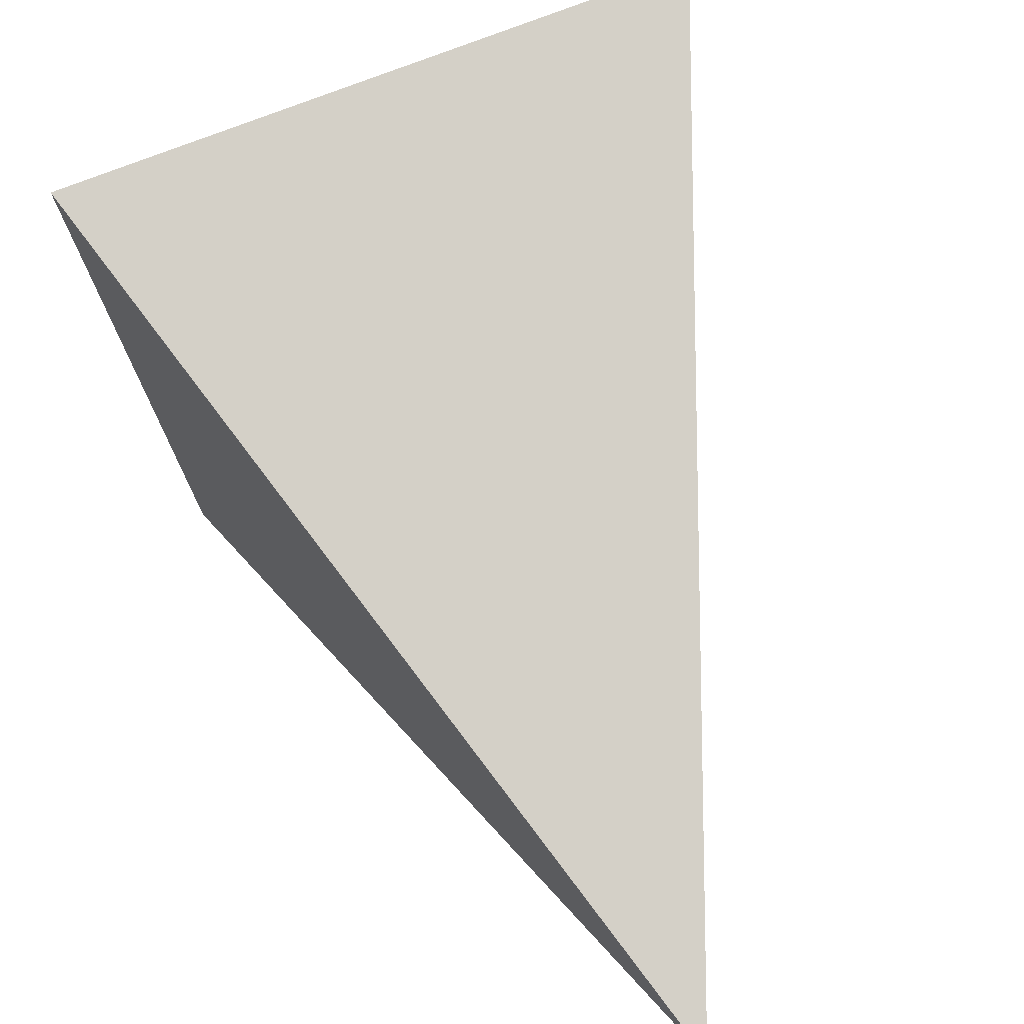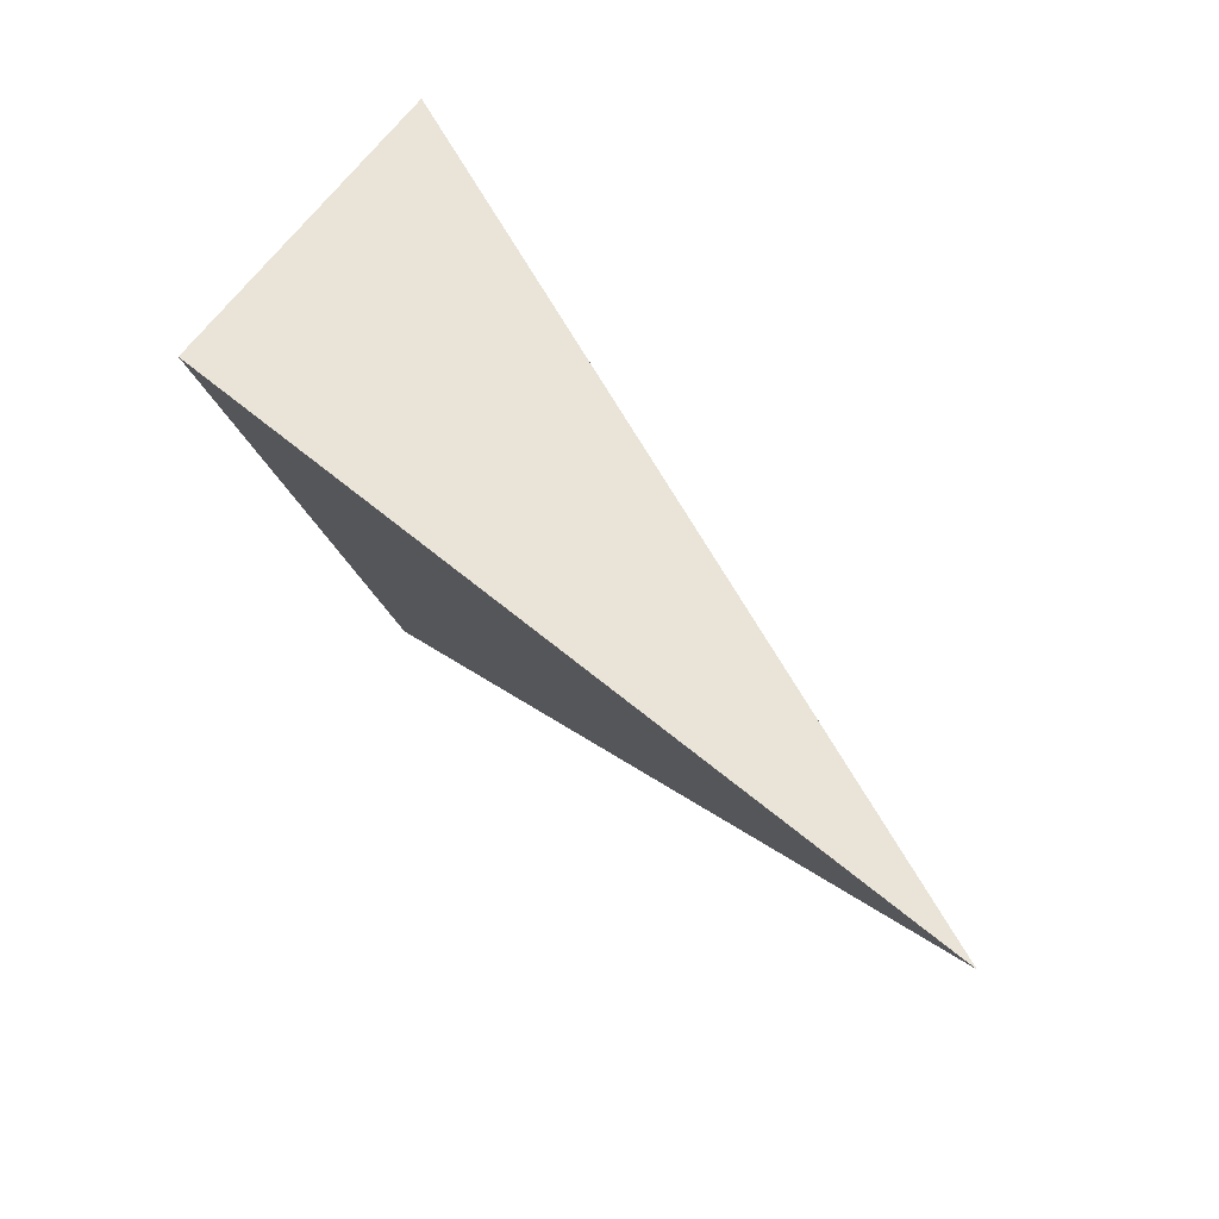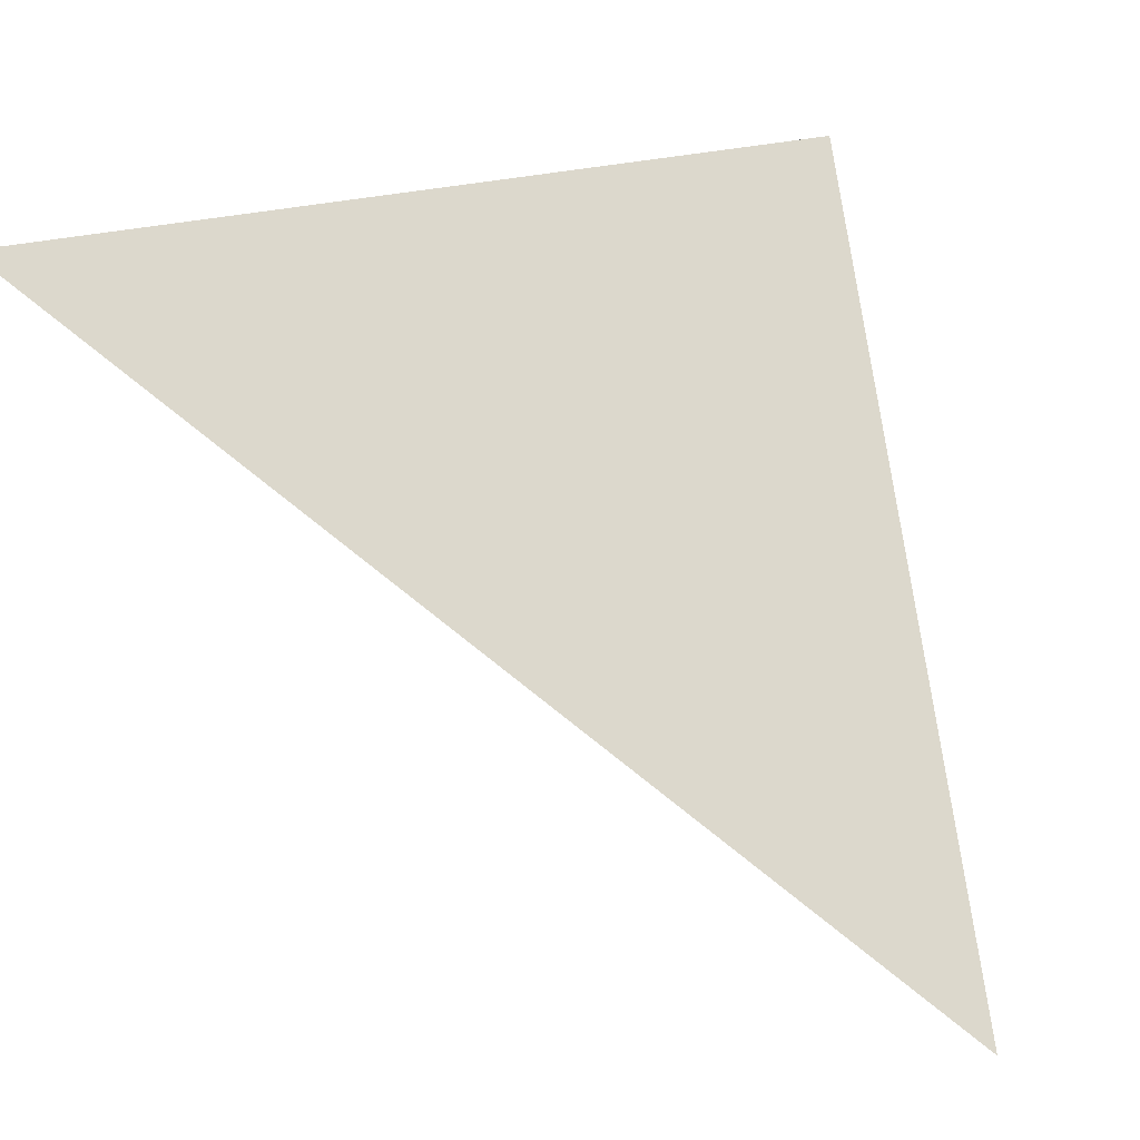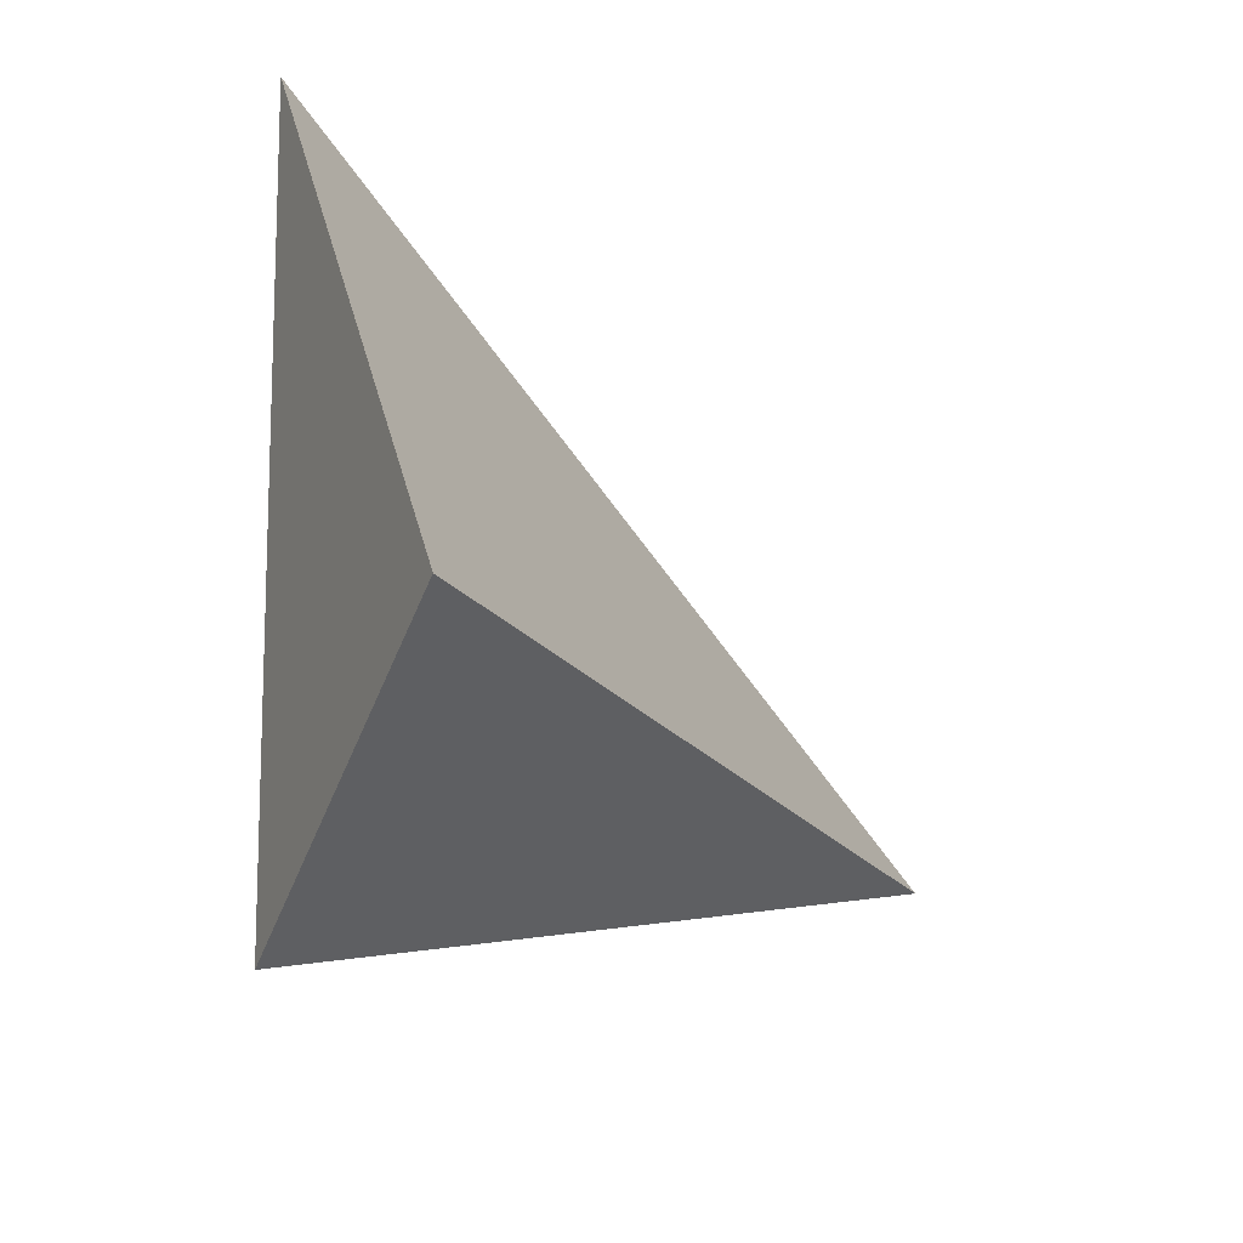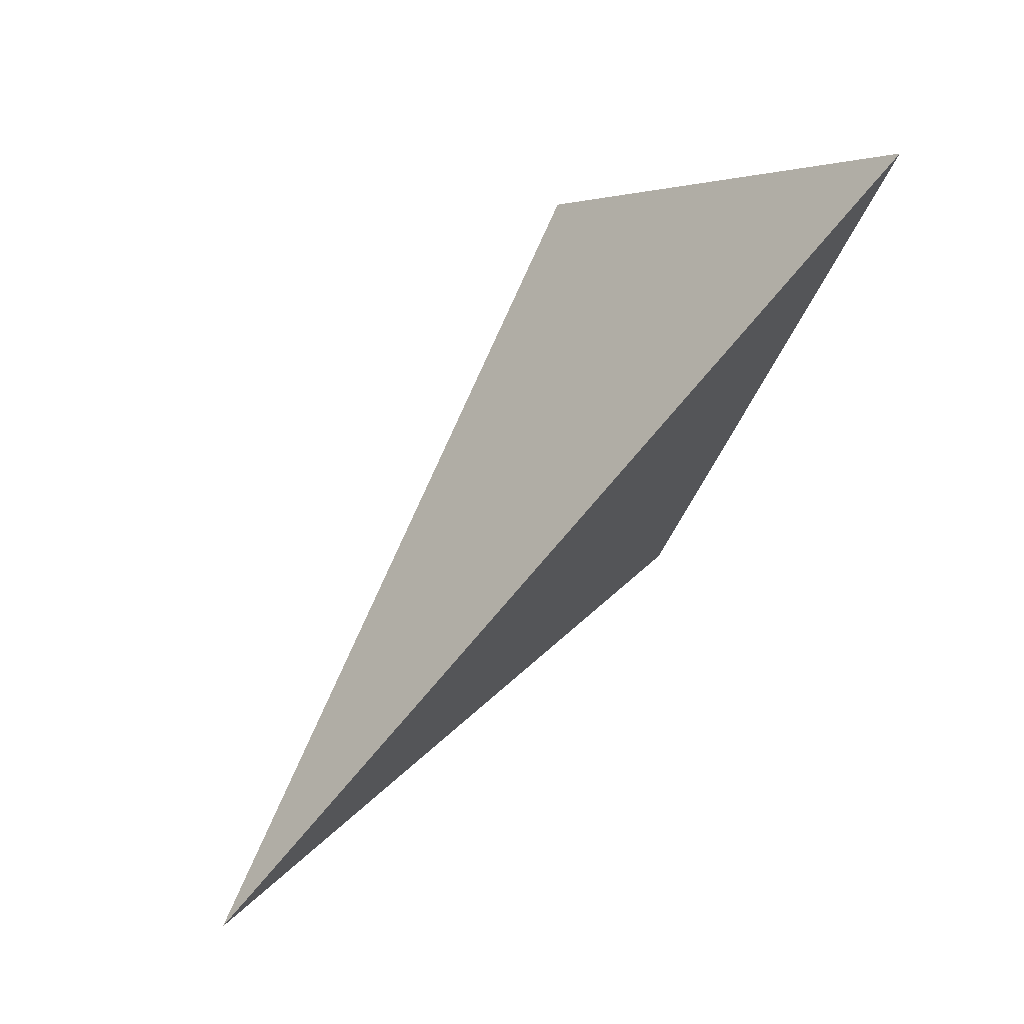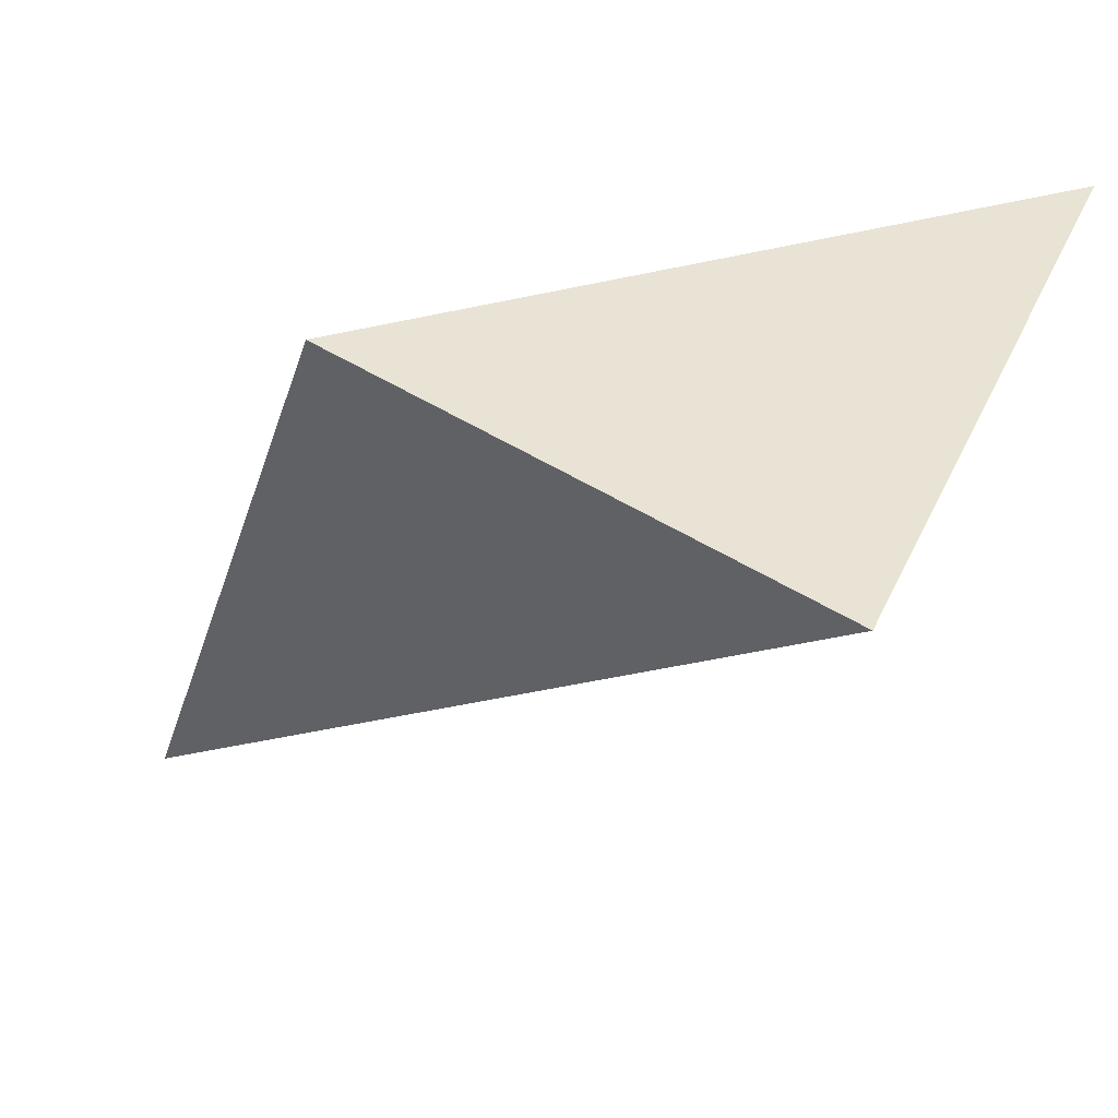
<metadata>
{"format":"obj","ext":"obj","renderer":"f3d","projection":"perspective","resolution":1024,"background":"white","views":[{"elev":-64.1,"azim":27.9,"up":"+Y"},{"elev":-40.0,"azim":-79.1,"up":"+Z"},{"elev":25.1,"azim":133.7,"up":"+Y"},{"elev":56.0,"azim":-89.7,"up":"+Z"},{"elev":-10.8,"azim":74.1,"up":"+Z"},{"elev":21.9,"azim":-55.5,"up":"+Y"}]}
</metadata>
<code>
v -0.01368 0.1408 0.4101
v 0.06391 0.01665 0.7263
v 0.2336 -0.31 0.05601
v 0.5319 0.1429 0.6283
f 2 1 3
f 3 1 4
f 4 1 2
f 4 2 3

</code>
